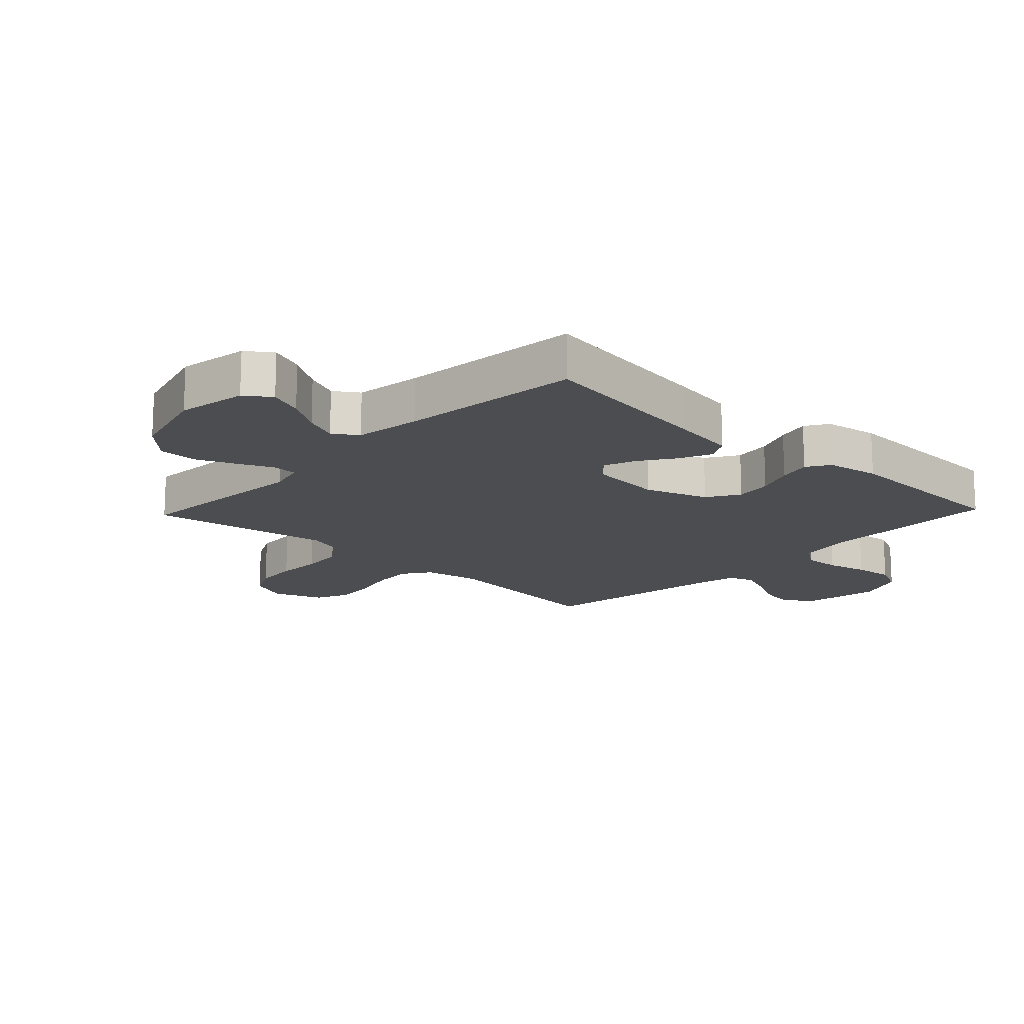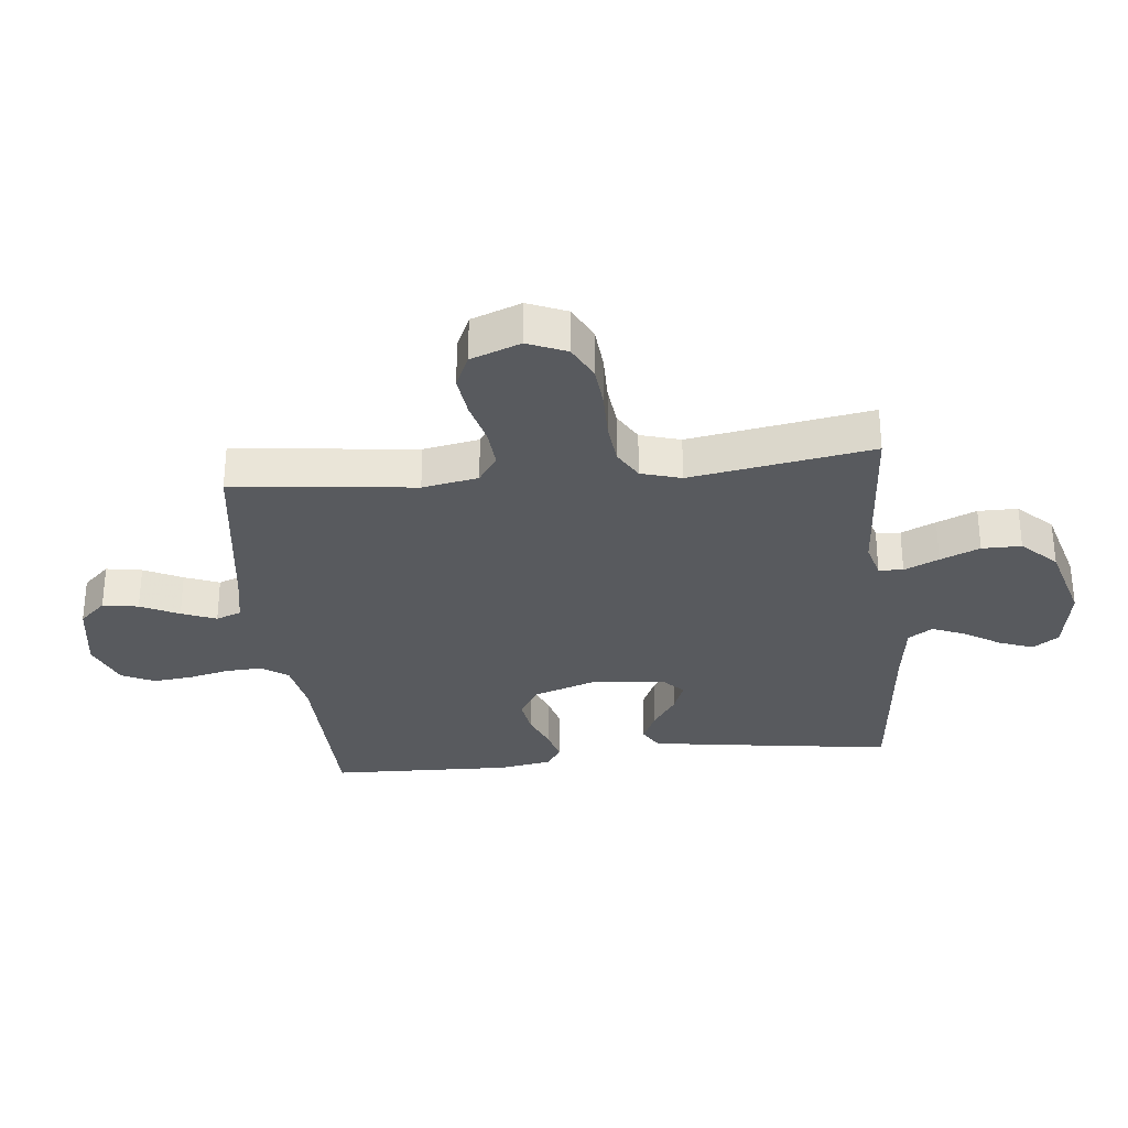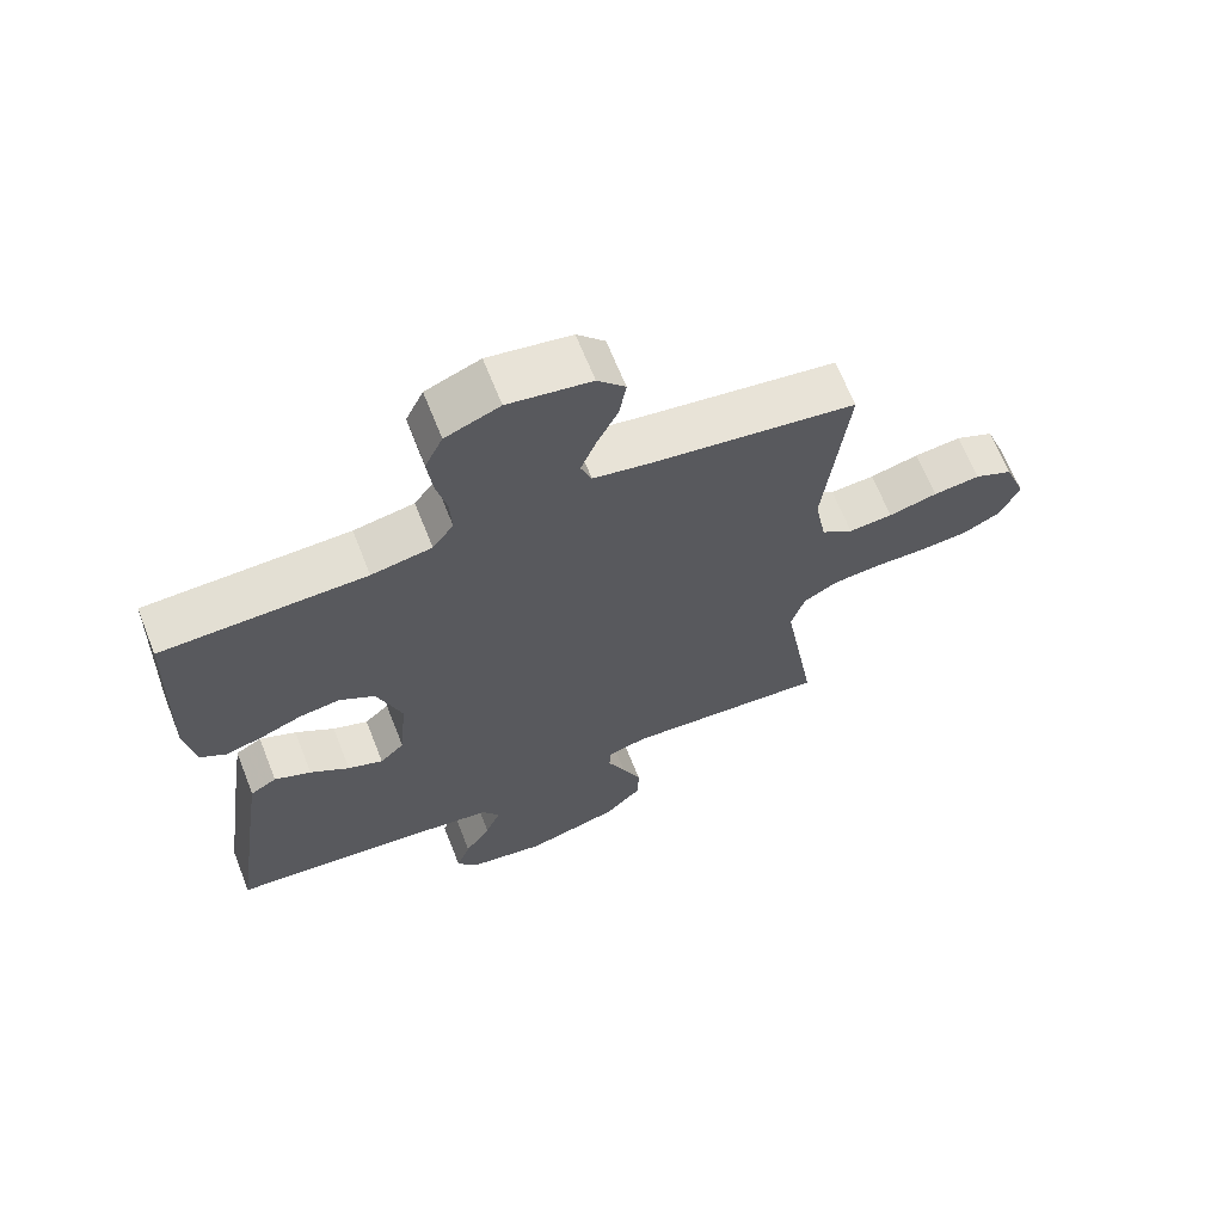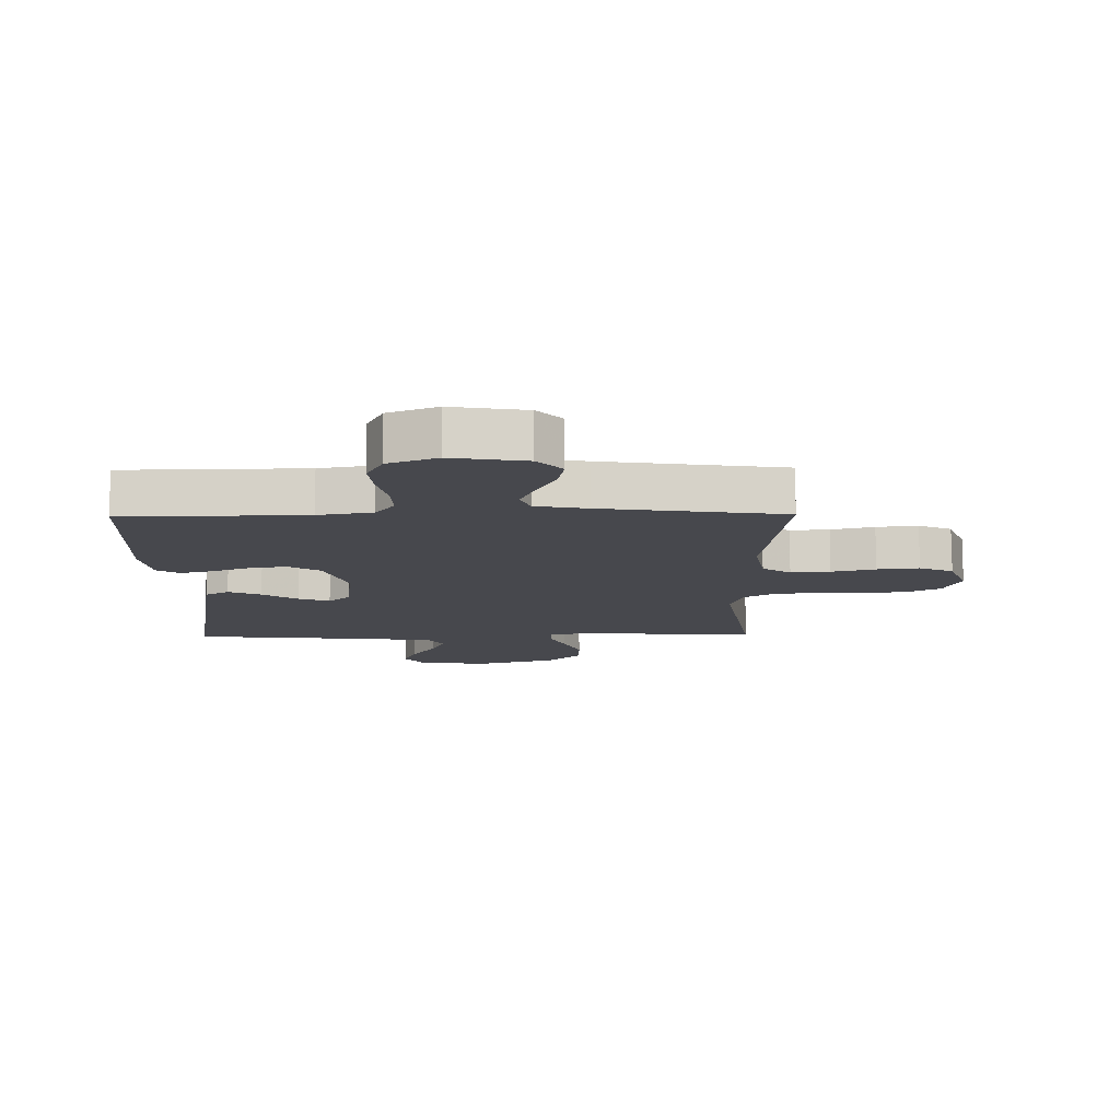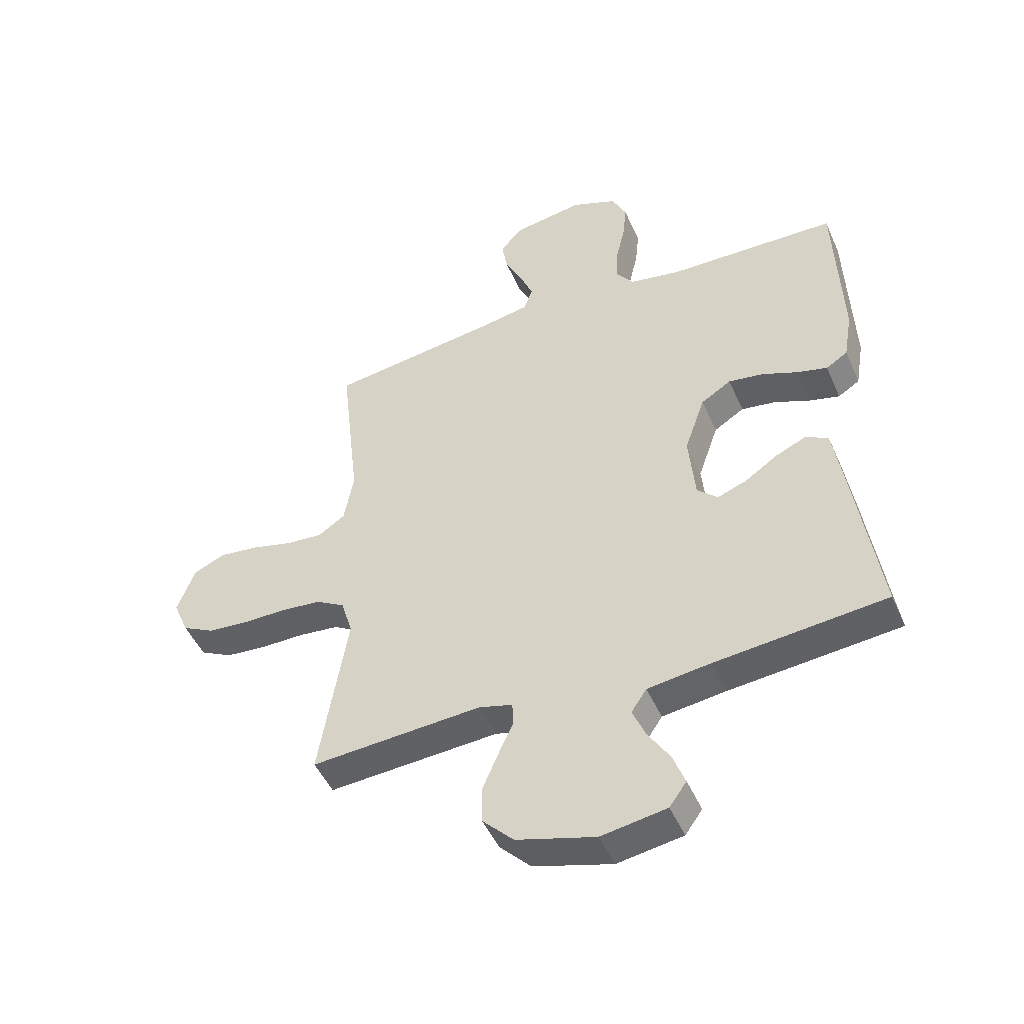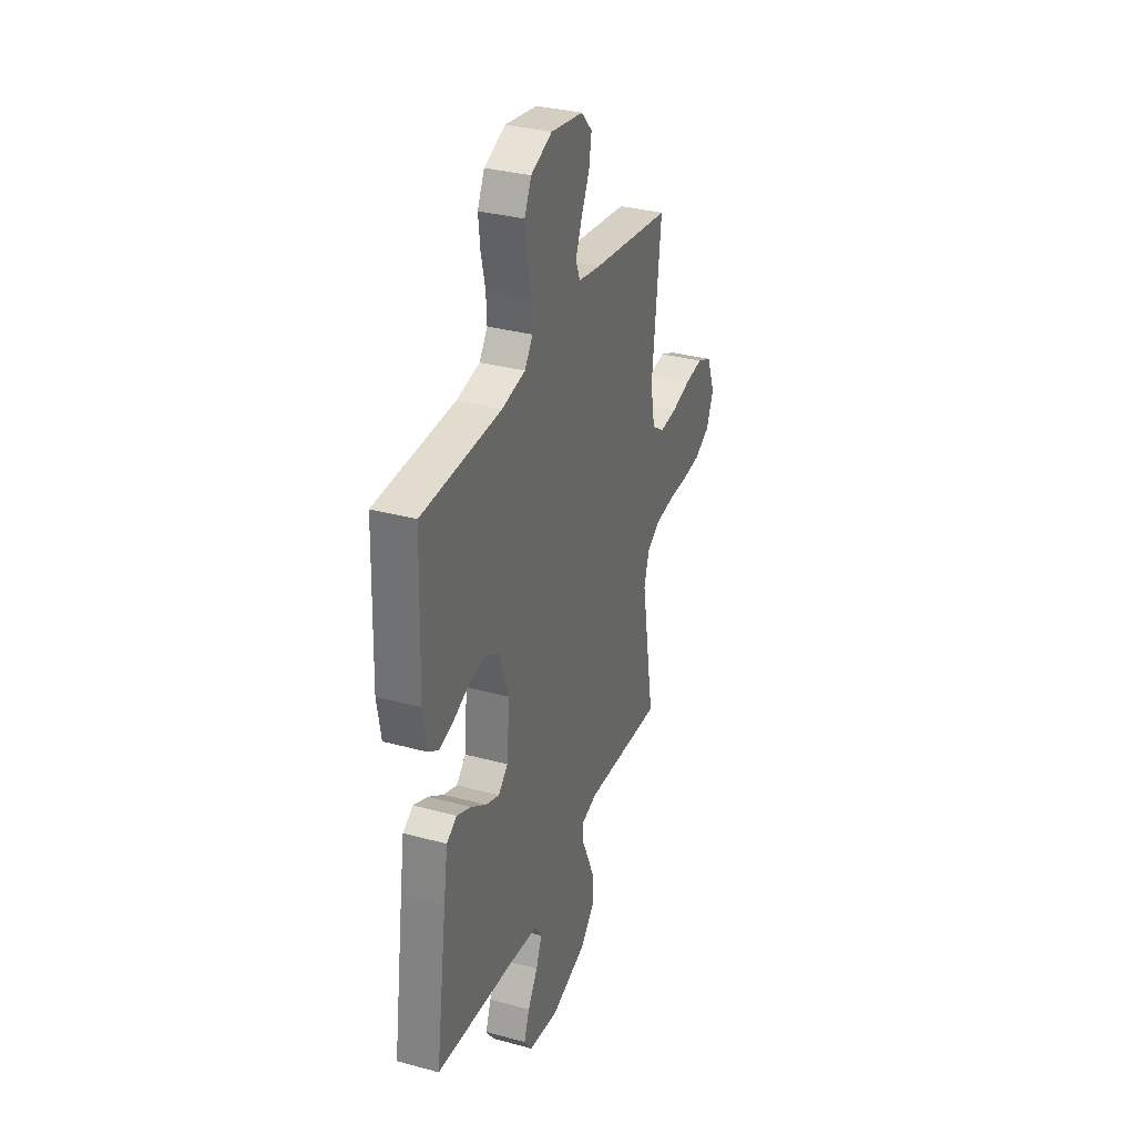
<metadata>
{"format":"obj","ext":"obj","renderer":"f3d","projection":"perspective","resolution":1024,"background":"white","views":[{"elev":-15.8,"azim":-133.5,"up":"+Y"},{"elev":-30.7,"azim":96.1,"up":"+Y"},{"elev":66.3,"azim":-21.6,"up":"+Z"},{"elev":78.2,"azim":-0.2,"up":"+Z"},{"elev":-47.7,"azim":-156.9,"up":"+Z"},{"elev":33.2,"azim":-69.5,"up":"+Z"}]}
</metadata>
<code>
v -0.5 0.07 0.5
v -0.2 0.07 0.506
v -0.111 0.07 0.522
v -0.08 0.07 0.565
v -0.083 0.07 0.625
v -0.099 0.07 0.693
v -0.106 0.07 0.758
v -0.08 0.07 0.812
v 0 0.07 0.844
v 0.122 0.07 0.824
v 0.163 0.07 0.78
v 0.153 0.07 0.721
v 0.122 0.07 0.658
v 0.099 0.07 0.601
v 0.115 0.07 0.559
v 0.2 0.07 0.543
v 0.5 0.07 0.5
v 0.466 0.07 0.2
v 0.483 0.07 0.108
v 0.53 0.07 0.076
v 0.595 0.07 0.081
v 0.667 0.07 0.099
v 0.736 0.07 0.107
v 0.792 0.07 0.082
v 0.823 0.07 0
v 0.796 0.07 -0.064
v 0.739 0.07 -0.093
v 0.667 0.07 -0.099
v 0.59 0.07 -0.098
v 0.52 0.07 -0.105
v 0.47 0.07 -0.134
v 0.45 0.07 -0.2
v 0.5 0.07 -0.5
v 0.2 0.07 -0.479
v 0.141 0.07 -0.495
v 0.139 0.07 -0.535
v 0.165 0.07 -0.592
v 0.193 0.07 -0.657
v 0.193 0.07 -0.722
v 0.138 0.07 -0.778
v 0 0.07 -0.817
v -0.115 0.07 -0.798
v -0.145 0.07 -0.756
v -0.124 0.07 -0.7
v -0.086 0.07 -0.64
v -0.063 0.07 -0.585
v -0.09 0.07 -0.545
v -0.2 0.07 -0.53
v -0.5 0.07 -0.5
v -0.457 0.07 -0.2
v -0.441 0.07 -0.095
v -0.402 0.07 -0.072
v -0.348 0.07 -0.096
v -0.29 0.07 -0.135
v -0.238 0.07 -0.155
v -0.202 0.07 -0.121
v -0.191 0.07 0
v -0.227 0.07 0.103
v -0.28 0.07 0.136
v -0.341 0.07 0.127
v -0.403 0.07 0.102
v -0.457 0.07 0.088
v -0.495 0.07 0.112
v -0.51 0.07 0.2
v -0.5 0 0.5
v -0.2 0 0.506
v -0.111 0 0.522
v -0.08 0 0.565
v -0.083 0 0.625
v -0.099 0 0.693
v -0.106 0 0.758
v -0.08 0 0.812
v 0 0 0.844
v 0.122 0 0.824
v 0.163 0 0.78
v 0.153 0 0.721
v 0.122 0 0.658
v 0.099 0 0.601
v 0.115 0 0.559
v 0.2 0 0.543
v 0.5 0 0.5
v 0.466 0 0.2
v 0.483 0 0.108
v 0.53 0 0.076
v 0.595 0 0.081
v 0.667 0 0.099
v 0.736 0 0.107
v 0.792 0 0.082
v 0.823 0 0
v 0.796 0 -0.064
v 0.739 0 -0.093
v 0.667 0 -0.099
v 0.59 0 -0.098
v 0.52 0 -0.105
v 0.47 0 -0.134
v 0.45 0 -0.2
v 0.5 0 -0.5
v 0.2 0 -0.479
v 0.141 0 -0.495
v 0.139 0 -0.535
v 0.165 0 -0.592
v 0.193 0 -0.657
v 0.193 0 -0.722
v 0.138 0 -0.778
v 0 0 -0.817
v -0.115 0 -0.798
v -0.145 0 -0.756
v -0.124 0 -0.7
v -0.086 0 -0.64
v -0.063 0 -0.585
v -0.09 0 -0.545
v -0.2 0 -0.53
v -0.5 0 -0.5
v -0.457 0 -0.2
v -0.441 0 -0.095
v -0.402 0 -0.072
v -0.348 0 -0.096
v -0.29 0 -0.135
v -0.238 0 -0.155
v -0.202 0 -0.121
v -0.191 0 0
v -0.227 0 0.103
v -0.28 0 0.136
v -0.341 0 0.127
v -0.403 0 0.102
v -0.457 0 0.088
v -0.495 0 0.112
v -0.51 0 0.2
f 64 1 2
f 63 64 2
f 62 63 2
f 61 62 2
f 60 61 2
f 59 60 2 3
f 58 59 3 4
f 57 58 4
f 56 57 4
f 52 53 54
f 51 52 54
f 50 51 54
f 49 50 54
f 48 49 54
f 47 48 54 55
f 46 47 55 56
f 43 44 45
f 42 43 45
f 41 42 45
f 40 41 45
f 39 40 45
f 38 39 45
f 37 38 45
f 36 37 45
f 35 36 45 46
f 32 33 34
f 31 32 34 35
f 27 28 29
f 26 27 29
f 25 26 29
f 24 25 29
f 23 24 29
f 22 23 29
f 21 22 29
f 20 21 29 30
f 19 20 30 31
f 16 17 18
f 46 56 4
f 35 46 4
f 31 35 4
f 19 31 4
f 18 19 4
f 16 18 4
f 15 16 4
f 11 12 13
f 10 11 13
f 9 10 13
f 8 9 13
f 7 8 13
f 6 7 13
f 5 6 13
f 14 15 4 5
f 5 13 14
f 66 65 128
f 66 128 127
f 66 127 126
f 66 126 125
f 66 125 124
f 67 66 124 123
f 68 67 123 122
f 68 122 121
f 68 121 120
f 118 117 116
f 118 116 115
f 118 115 114
f 118 114 113
f 118 113 112
f 119 118 112 111
f 120 119 111 110
f 109 108 107
f 109 107 106
f 109 106 105
f 109 105 104
f 109 104 103
f 109 103 102
f 109 102 101
f 109 101 100
f 110 109 100 99
f 98 97 96
f 99 98 96 95
f 93 92 91
f 93 91 90
f 93 90 89
f 93 89 88
f 93 88 87
f 93 87 86
f 93 86 85
f 94 93 85 84
f 95 94 84 83
f 82 81 80
f 68 120 110
f 68 110 99
f 68 99 95
f 68 95 83
f 68 83 82
f 68 82 80
f 68 80 79
f 77 76 75
f 77 75 74
f 77 74 73
f 77 73 72
f 77 72 71
f 77 71 70
f 77 70 69
f 69 68 79 78
f 78 77 69
f 1 65 66 2
f 2 66 67 3
f 3 67 68 4
f 4 68 69 5
f 5 69 70 6
f 6 70 71 7
f 7 71 72 8
f 8 72 73 9
f 9 73 74 10
f 10 74 75 11
f 11 75 76 12
f 12 76 77 13
f 13 77 78 14
f 14 78 79 15
f 15 79 80 16
f 16 80 81 17
f 17 81 82 18
f 18 82 83 19
f 19 83 84 20
f 20 84 85 21
f 21 85 86 22
f 22 86 87 23
f 23 87 88 24
f 24 88 89 25
f 25 89 90 26
f 26 90 91 27
f 27 91 92 28
f 28 92 93 29
f 29 93 94 30
f 30 94 95 31
f 31 95 96 32
f 32 96 97 33
f 33 97 98 34
f 34 98 99 35
f 35 99 100 36
f 36 100 101 37
f 37 101 102 38
f 38 102 103 39
f 39 103 104 40
f 40 104 105 41
f 41 105 106 42
f 42 106 107 43
f 43 107 108 44
f 44 108 109 45
f 45 109 110 46
f 46 110 111 47
f 47 111 112 48
f 48 112 113 49
f 49 113 114 50
f 50 114 115 51
f 51 115 116 52
f 52 116 117 53
f 53 117 118 54
f 54 118 119 55
f 55 119 120 56
f 56 120 121 57
f 57 121 122 58
f 58 122 123 59
f 59 123 124 60
f 60 124 125 61
f 61 125 126 62
f 62 126 127 63
f 63 127 128 64
f 64 128 65 1

</code>
